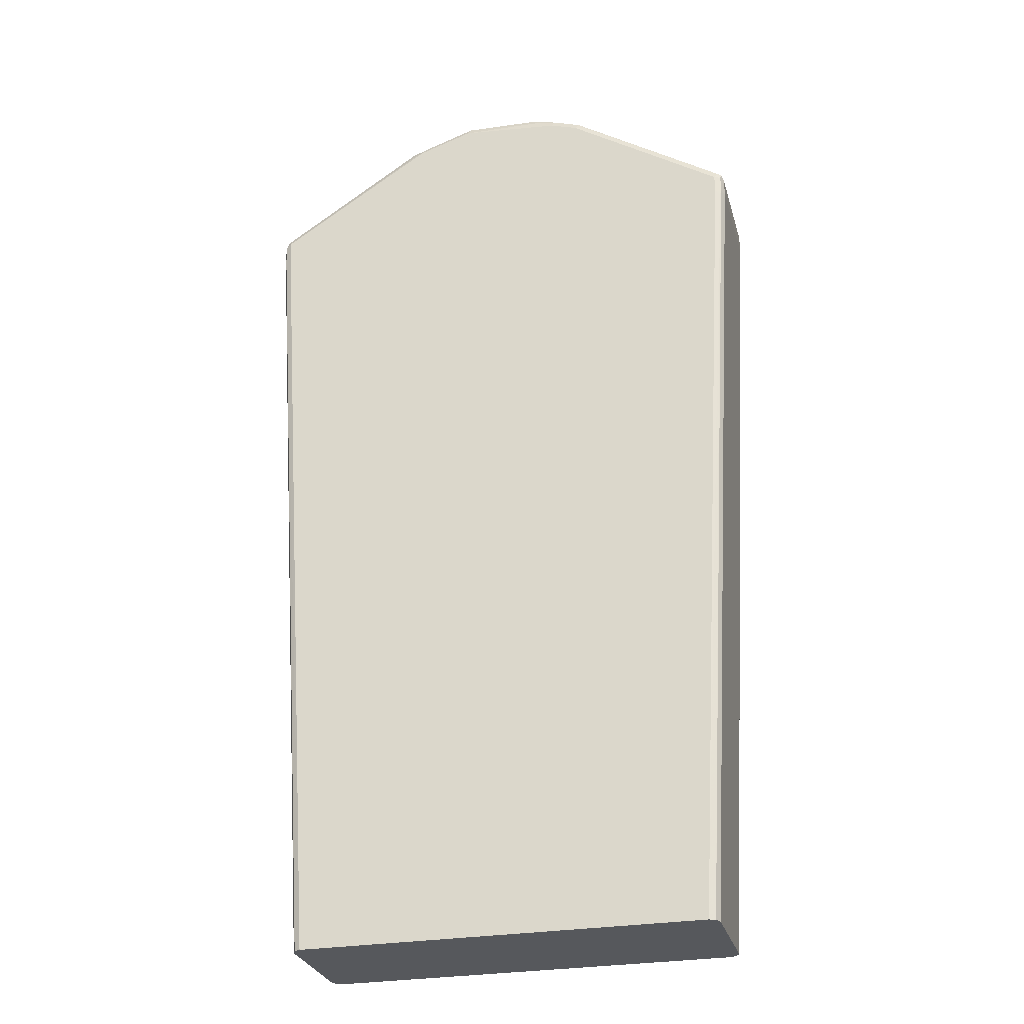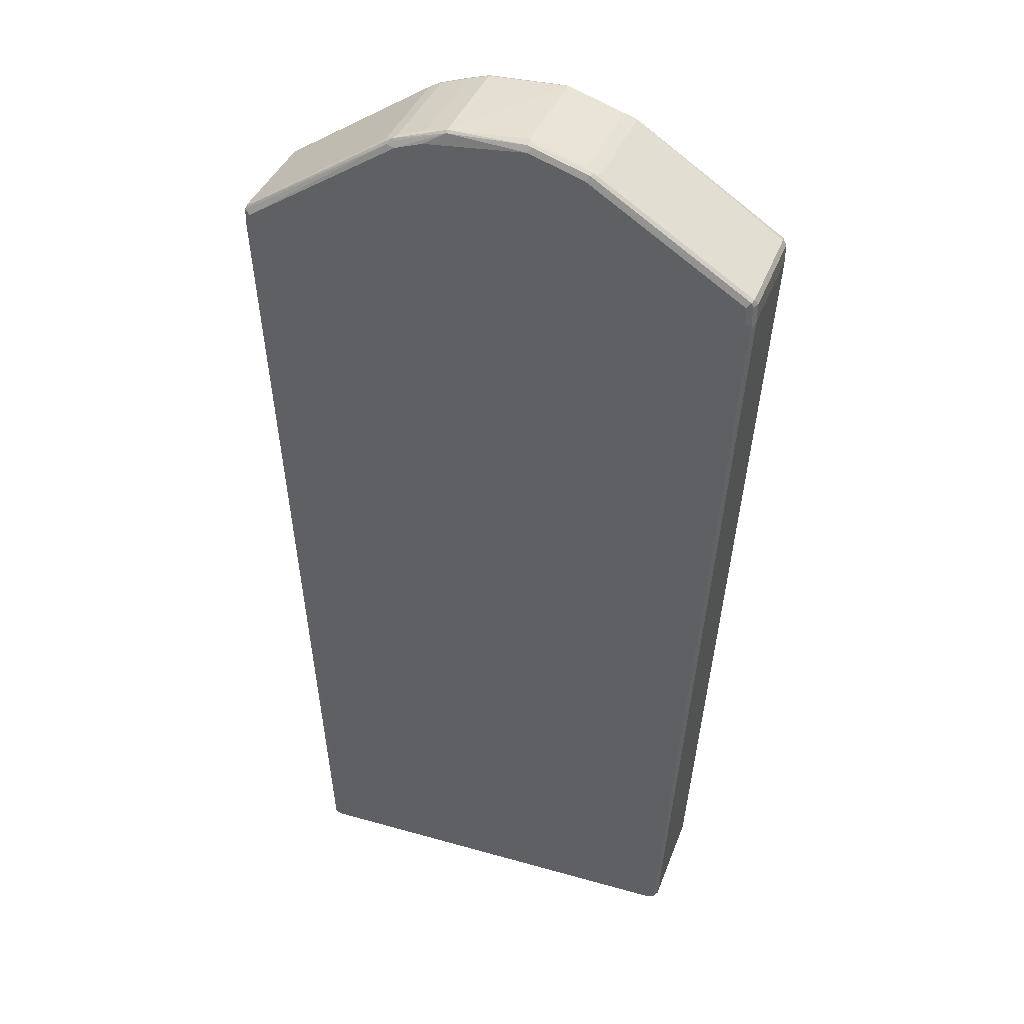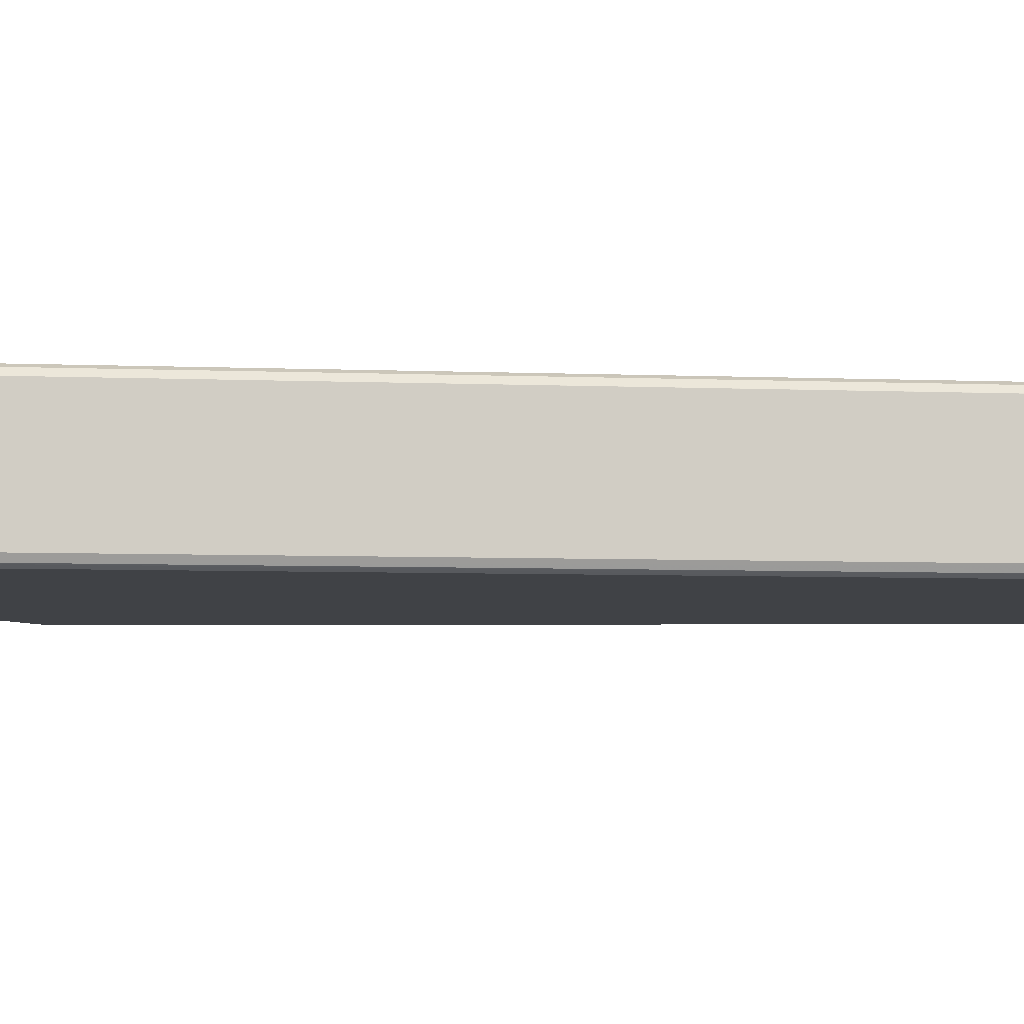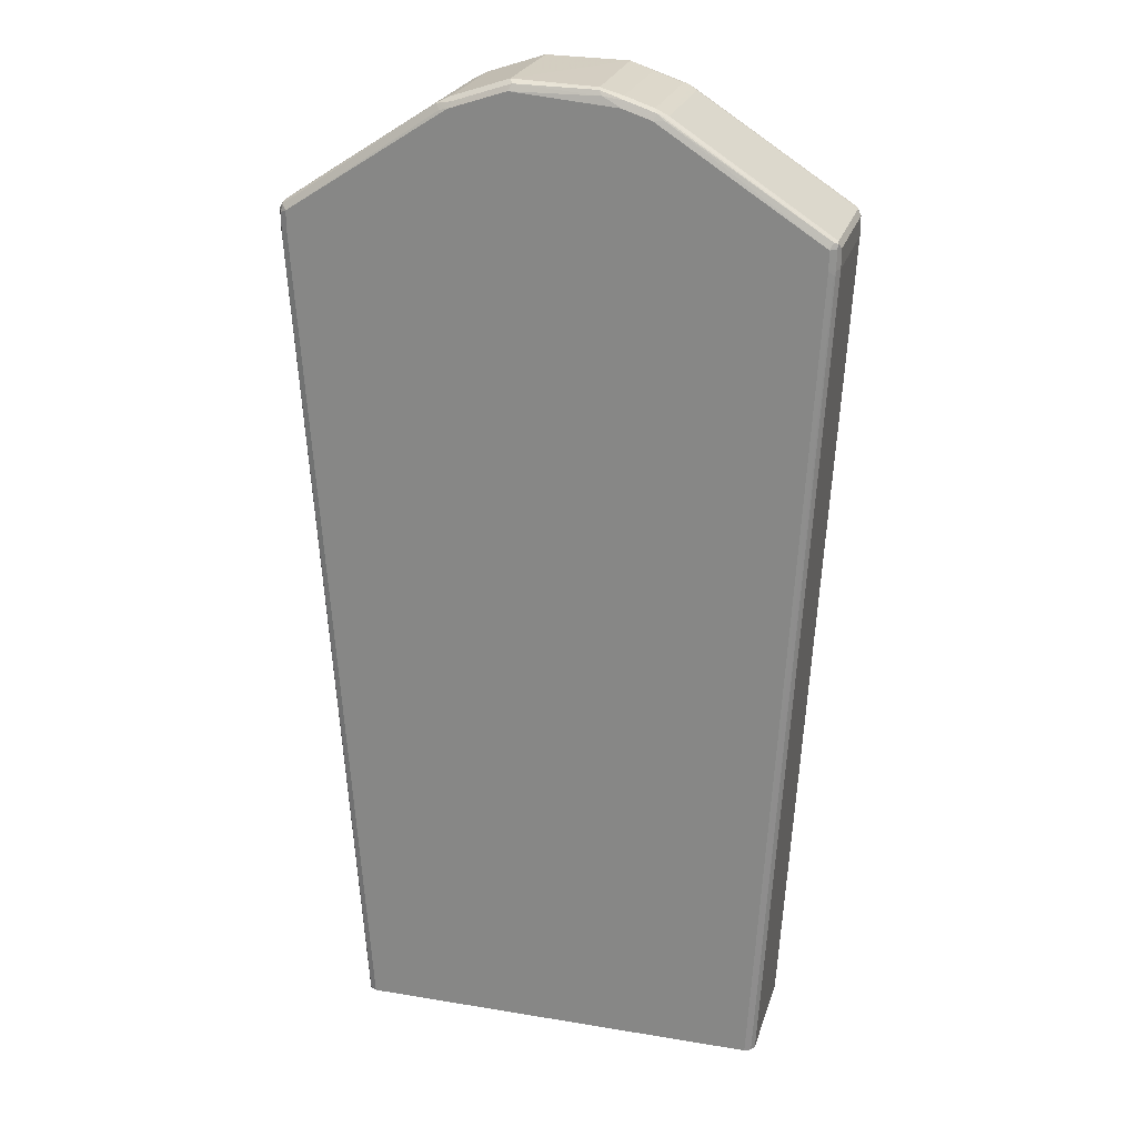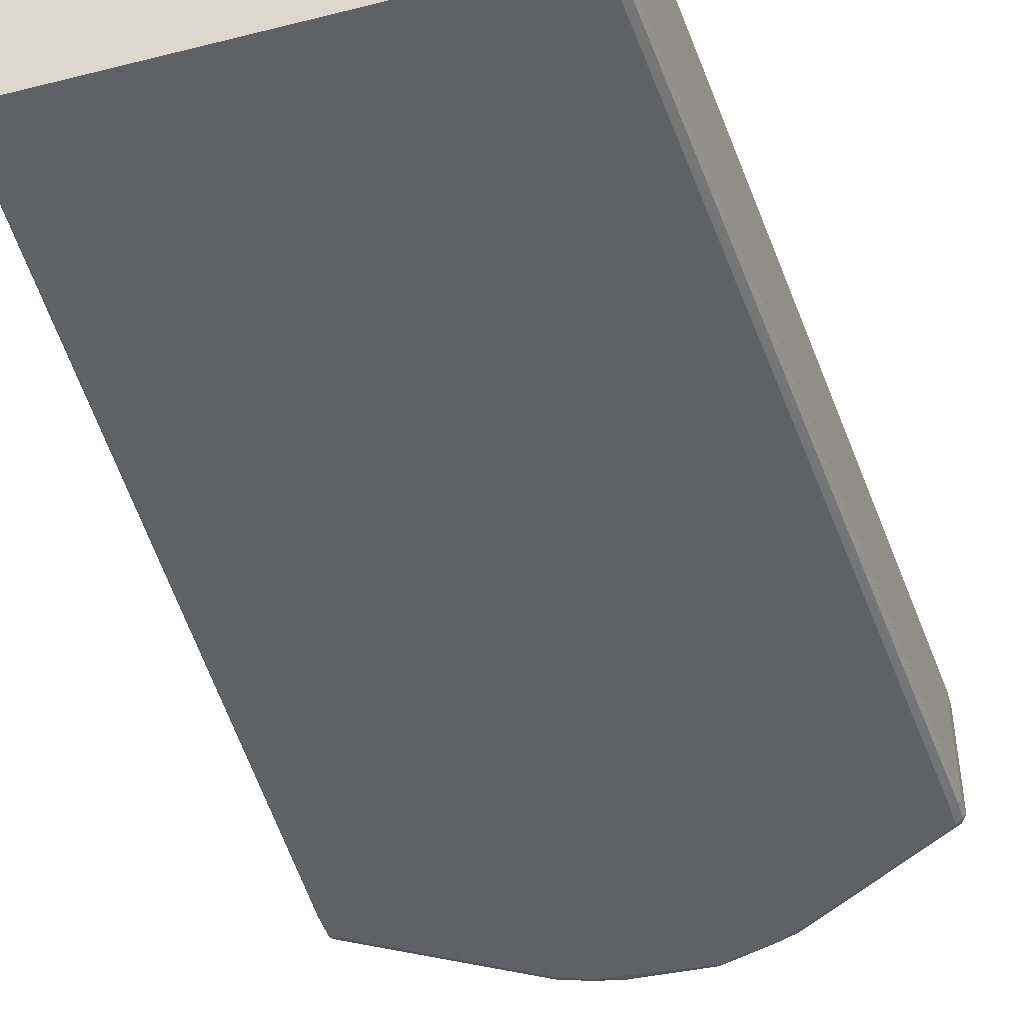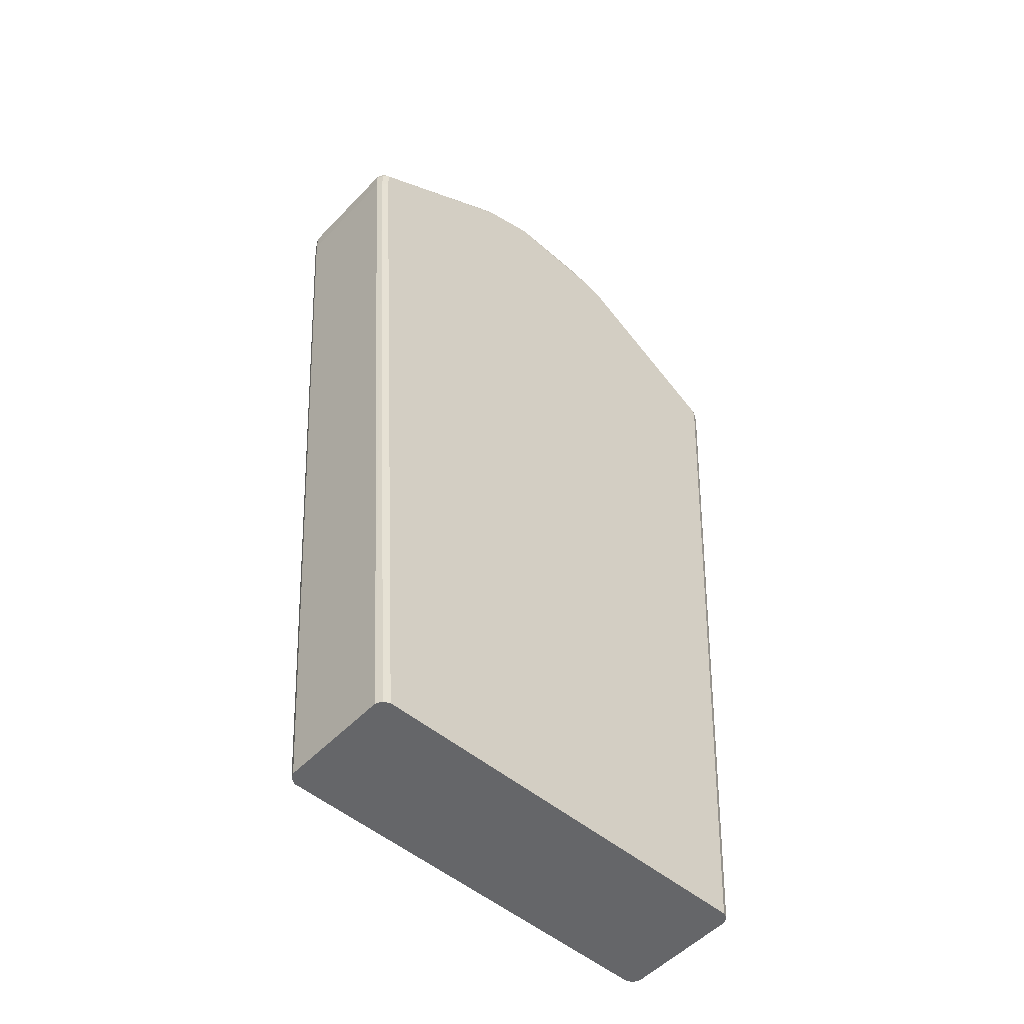
<metadata>
{"format":"obj","ext":"obj","renderer":"f3d","projection":"perspective","resolution":1024,"background":"white","views":[{"elev":-28.3,"azim":-165.4,"up":"+Y"},{"elev":38.9,"azim":19.5,"up":"+Y"},{"elev":-6.2,"azim":-93.4,"up":"+Z"},{"elev":24.1,"azim":-164.6,"up":"+Y"},{"elev":-45.5,"azim":16.2,"up":"+Z"},{"elev":-51.9,"azim":138.1,"up":"+Y"}]}
</metadata>
<code>
v 0.285 0.7939 -0.06107
v 0.2799 0.799 -0.06616
v 0.2816 0.8007 -0.05768
v 0.285 0.7939 0.06107
v 0.285 0.7736 -0.06107
v 0.2816 0.7906 -0.06785
v 0.2748 0.8042 -0.06107
v 0.2748 0.7939 -0.07126
v 0.1153 0.9093 -0.06446
v 0.2816 0.8007 0.06446
v 0.2816 0.7939 0.06785
v 0.285 0.7736 0.06107
v 0.2816 0.7702 -0.06785
v 0.2239 -0.1322 -0.06107
v 0.2748 0.7736 -0.07126
v 0.1018 0.906 -0.07126
v 0.1103 0.9042 -0.06955
v 0.1069 0.911 -0.06616
v 0.07633 0.9212 -0.06616
v 0.1018 0.9161 -0.06107
v 0.1153 0.9093 0.05768
v 0.2799 0.799 0.0687
v 0.1085 0.9127 0.06446
v 0.1069 0.911 0.0687
v 0.2748 0.7939 0.07126
v 0.2816 0.7736 0.06785
v 0.2825 0.7685 0.06616
v 0.2239 -0.1322 0.06107
v 0.2205 -0.1322 -0.06785
v 0.2138 -0.1322 -0.07126
v 0.07126 0.9161 -0.07126
v 0.06785 0.9229 -0.06785
v 0.09838 0.9127 -0.06785
v 0.04576 0.9314 -0.06616
v 0.04068 0.9365 -0.06107
v 0.1018 0.9161 0.06107
v 0.1018 0.906 0.07126
v 0.07801 0.9229 0.06446
v 0.07633 0.9212 0.0687
v 0.2748 0.7736 0.07126
v 0.2138 -0.1322 0.07126
v 0.2205 -0.1322 0.06785
v -0.2239 -0.1322 -0.07126
v 0.04068 0.9263 -0.07126
v 0.03727 0.9331 -0.06785
v -0.04832 0.9314 -0.06616
v -0.04749 0.9331 -0.06107
v -0.04576 0.9339 0.06616
v 0.04068 0.9365 0.06107
v 0.07126 0.9161 0.07126
v 0.04749 0.9331 0.06446
v 0.04576 0.9314 0.0687
v -0.2239 -0.1322 0.07126
v -0.2306 -0.1322 -0.06788
v -0.2799 0.7685 -0.0687
v -0.2748 0.7736 -0.07126
v -0.05212 0.9263 -0.0687
v -0.07126 0.9161 -0.07126
v -0.0746 0.9229 -0.06785
v -0.07126 0.9263 -0.06107
v -0.04576 0.9314 0.0687
v 0.04068 0.9331 0.06785
v -0.07126 0.9263 0.06107
v -0.07633 0.9237 0.06616
v 0.04068 0.9263 0.07126
v -0.2307 -0.1322 0.06785
v -0.2748 0.7736 0.07126
v -0.2341 -0.1322 -0.06107
v -0.2816 0.7736 -0.06785
v -0.2748 0.7939 -0.07126
v -0.1018 0.906 -0.07126
v -0.1052 0.9127 -0.06785
v -0.1018 0.9161 -0.06107
v -0.07126 0.9161 0.07126
v -0.1069 0.9136 0.06616
v -0.1018 0.9127 0.06785
v -0.1018 0.906 0.07126
v -0.1018 0.9161 0.06107
v -0.234 -0.1322 0.06125
v -0.2816 0.777 0.06785
v -0.285 0.7736 0.06107
v -0.2748 0.7939 0.07126
v -0.285 0.7736 -0.06107
v -0.2341 -0.1322 0.06107
v -0.2816 0.7939 -0.06785
v -0.2825 0.799 -0.06616
v -0.2782 0.8007 -0.06785
v -0.1132 0.906 -0.0687
v -0.1094 0.911 -0.06616
v -0.1153 0.9093 -0.06107
v -0.1119 0.9072 0.0687
v -0.1153 0.9093 0.06107
v -0.2799 0.8016 0.06616
v -0.2816 0.7974 0.06785
v -0.285 0.7939 0.06107
v -0.285 0.7939 -0.06107
v -0.2816 0.8007 -0.06107
v -0.2816 0.8007 0.06107
f 1 2 3
f 49 62 52
f 49 52 51
f 52 62 61
f 52 61 65
f 53 67 66
f 54 68 69
f 54 69 55
f 55 69 56
f 56 69 85
f 48 64 61
f 56 85 70
f 58 71 59
f 59 71 72
f 59 72 73
f 59 73 60
f 60 73 78
f 60 78 63
f 61 74 65
f 61 64 75
f 61 75 76
f 57 58 59
f 61 76 77
f 48 63 64
f 48 62 49
f 35 46 47
f 35 47 48
f 35 48 49
f 36 49 38
f 37 39 50
f 38 49 51
f 38 51 39
f 39 51 52
f 39 52 65
f 48 60 63
f 39 65 50
f 43 55 56
f 44 57 45
f 44 58 57
f 45 57 46
f 46 57 59
f 46 59 60
f 46 60 47
f 47 60 48
f 48 61 62
f 43 54 55
f 61 77 74
f 63 78 75
f 63 75 64
f 76 91 77
f 77 91 82
f 79 81 84
f 80 94 95
f 80 95 81
f 81 95 96
f 81 96 83
f 82 91 94
f 85 96 86
f 75 93 91
f 86 96 97
f 86 90 89
f 90 97 98
f 90 98 92
f 91 93 94
f 92 98 93
f 93 98 94
f 94 98 95
f 95 98 97
f 95 97 96
f 86 97 90
f 75 92 93
f 75 90 92
f 75 91 76
f 66 67 80
f 66 80 81
f 66 81 79
f 67 82 94
f 67 94 80
f 68 83 69
f 68 84 81
f 68 81 83
f 69 83 96
f 69 96 85
f 70 85 86
f 70 86 87
f 70 88 71
f 71 88 72
f 72 89 73
f 72 88 87
f 72 87 86
f 72 86 89
f 73 89 90
f 73 90 75
f 73 75 78
f 35 45 46
f 34 45 35
f 70 87 88
f 31 44 45
f 8 30 43
f 8 43 56
f 8 56 70
f 8 70 71
f 8 71 58
f 8 58 44
f 8 44 31
f 8 31 16
f 8 16 17
f 8 15 30
f 9 17 16
f 9 18 19
f 9 19 20
f 9 20 36
f 9 36 21
f 10 22 11
f 10 21 23
f 10 23 24
f 10 24 22
f 11 25 40
f 9 16 18
f 11 40 26
f 6 15 8
f 5 14 13
f 31 45 32
f 1 3 10
f 1 10 4
f 1 4 12
f 1 12 5
f 1 5 13
f 1 13 6
f 1 6 2
f 2 7 3
f 6 13 15
f 2 6 8
f 2 17 9
f 2 9 7
f 3 7 9
f 3 9 21
f 3 21 10
f 4 11 26
f 4 10 11
f 5 12 28
f 5 28 14
f 2 8 17
f 11 22 25
f 4 26 12
f 12 27 28
f 20 49 36
f 21 36 23
f 22 24 37
f 22 37 25
f 23 36 38
f 23 38 39
f 23 39 24
f 24 39 37
f 25 37 50
f 25 50 65
f 25 65 74
f 25 77 82
f 25 82 67
f 25 67 53
f 25 53 41
f 25 41 40
f 26 40 41
f 26 41 42
f 26 42 27
f 12 26 27
f 27 42 28
f 20 35 49
f 19 35 20
f 25 74 77
f 19 45 34
f 13 29 30
f 19 34 35
f 13 30 15
f 14 28 42
f 14 42 41
f 14 41 53
f 13 14 29
f 14 66 79
f 14 79 84
f 14 84 68
f 14 68 54
f 14 53 66
f 14 43 30
f 14 30 29
f 16 31 32
f 16 32 33
f 16 33 18
f 18 33 32
f 14 54 43
f 19 32 45
f 18 32 19

</code>
